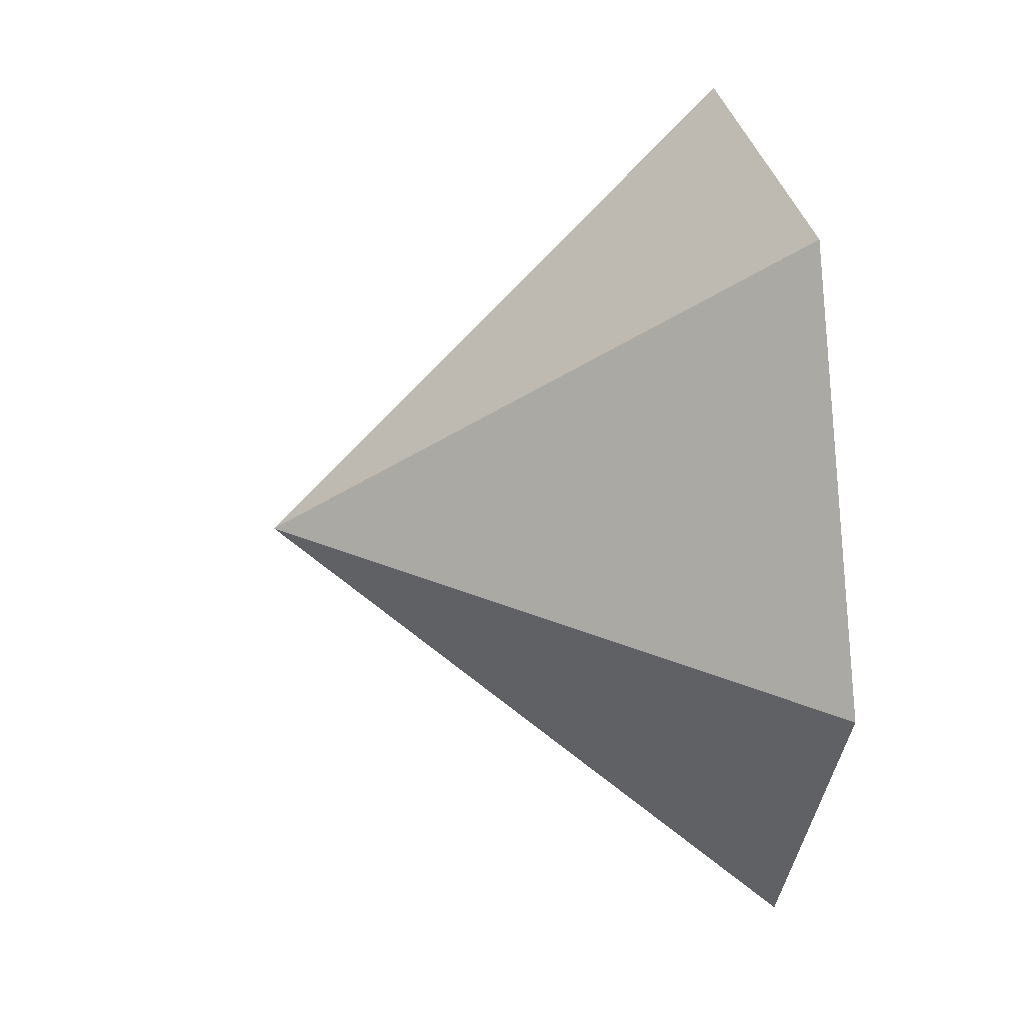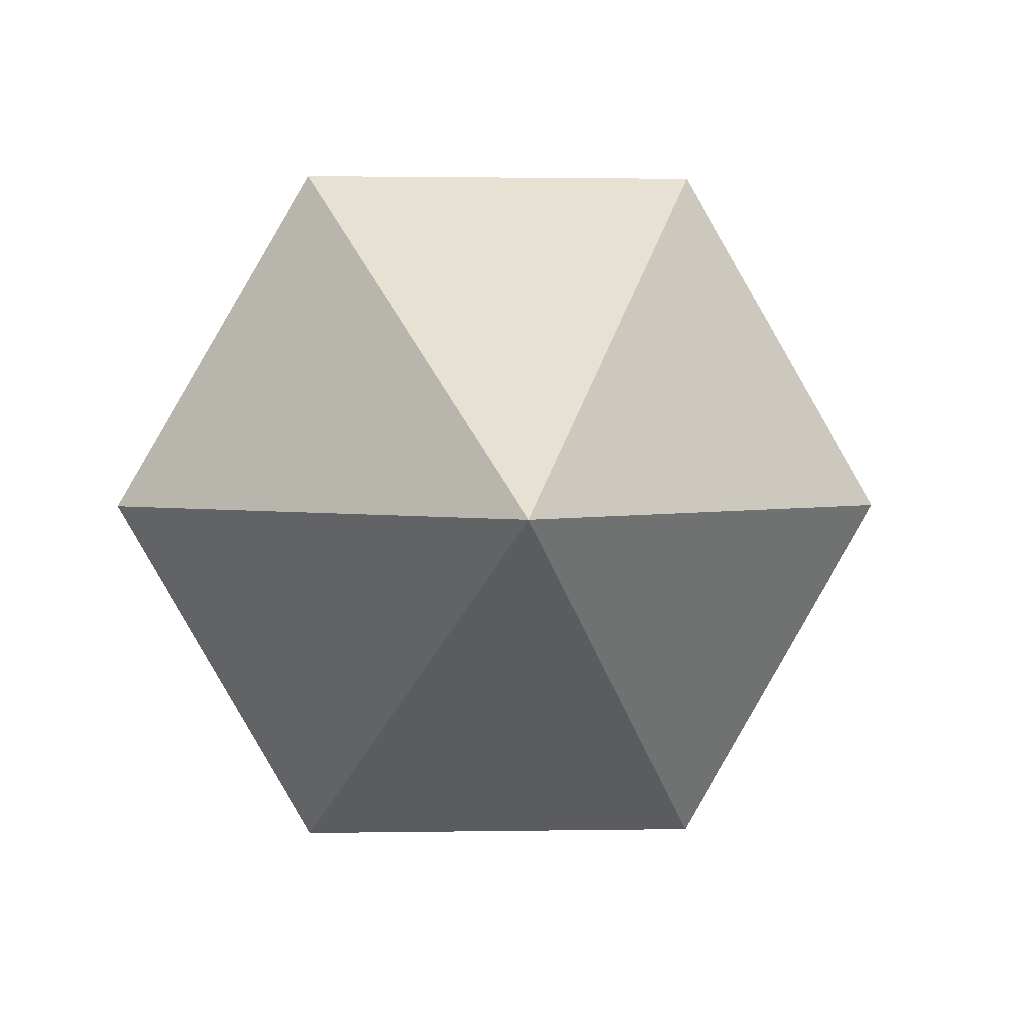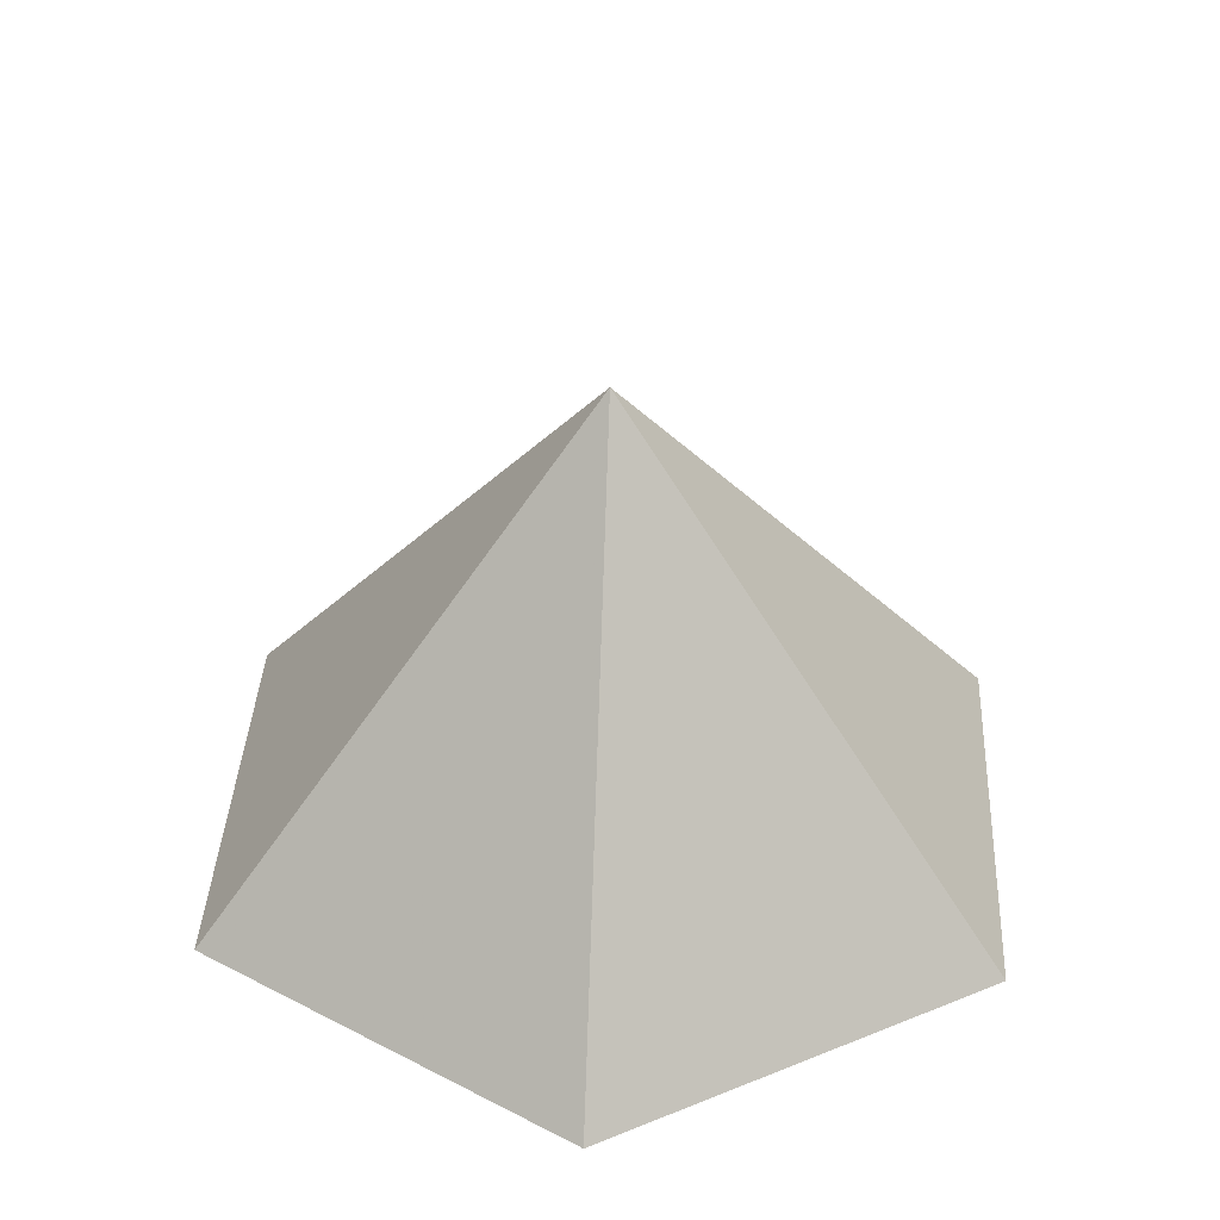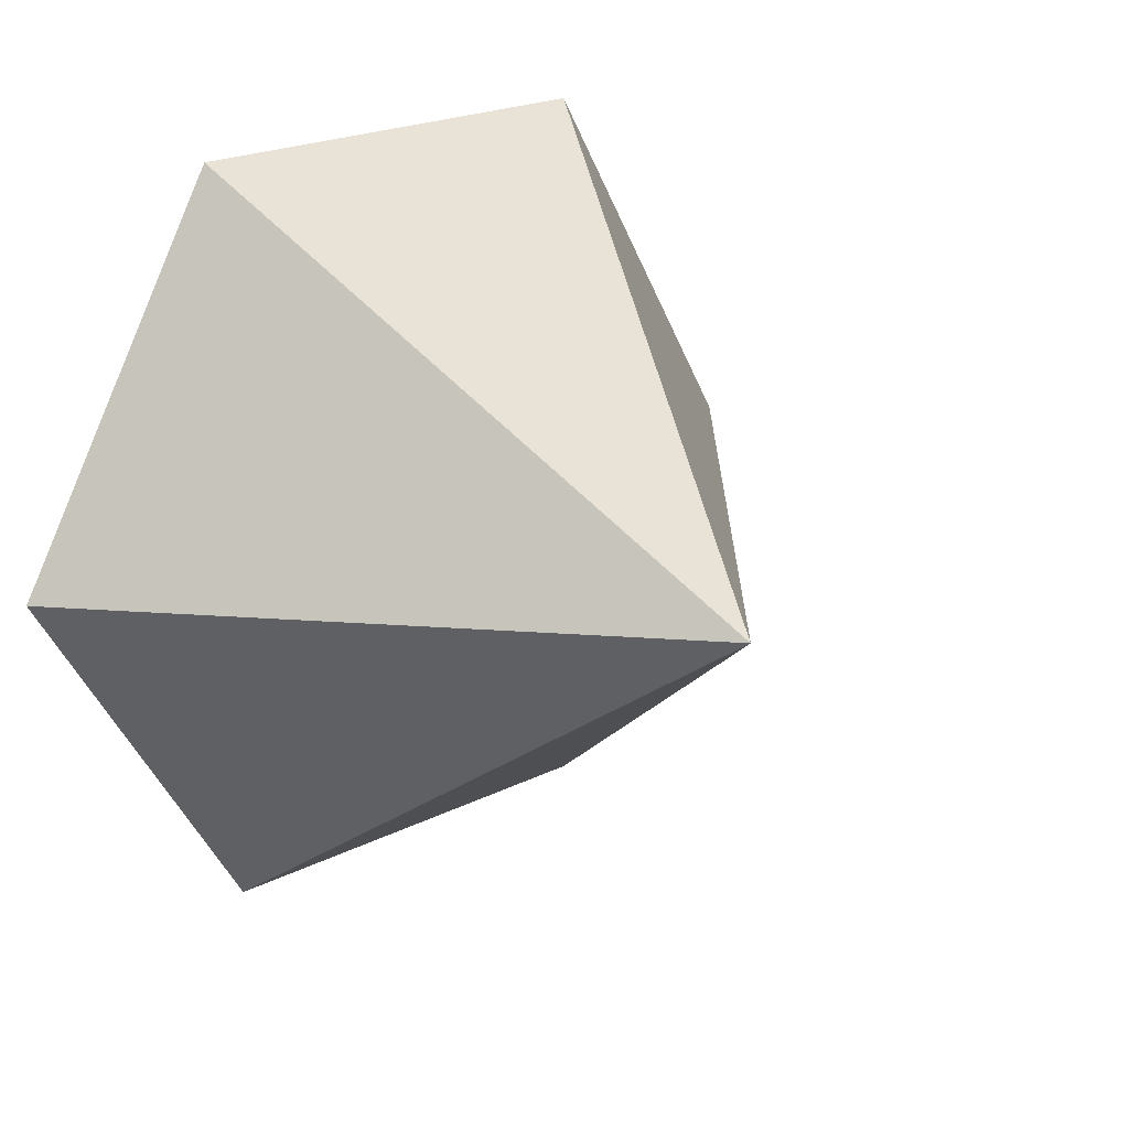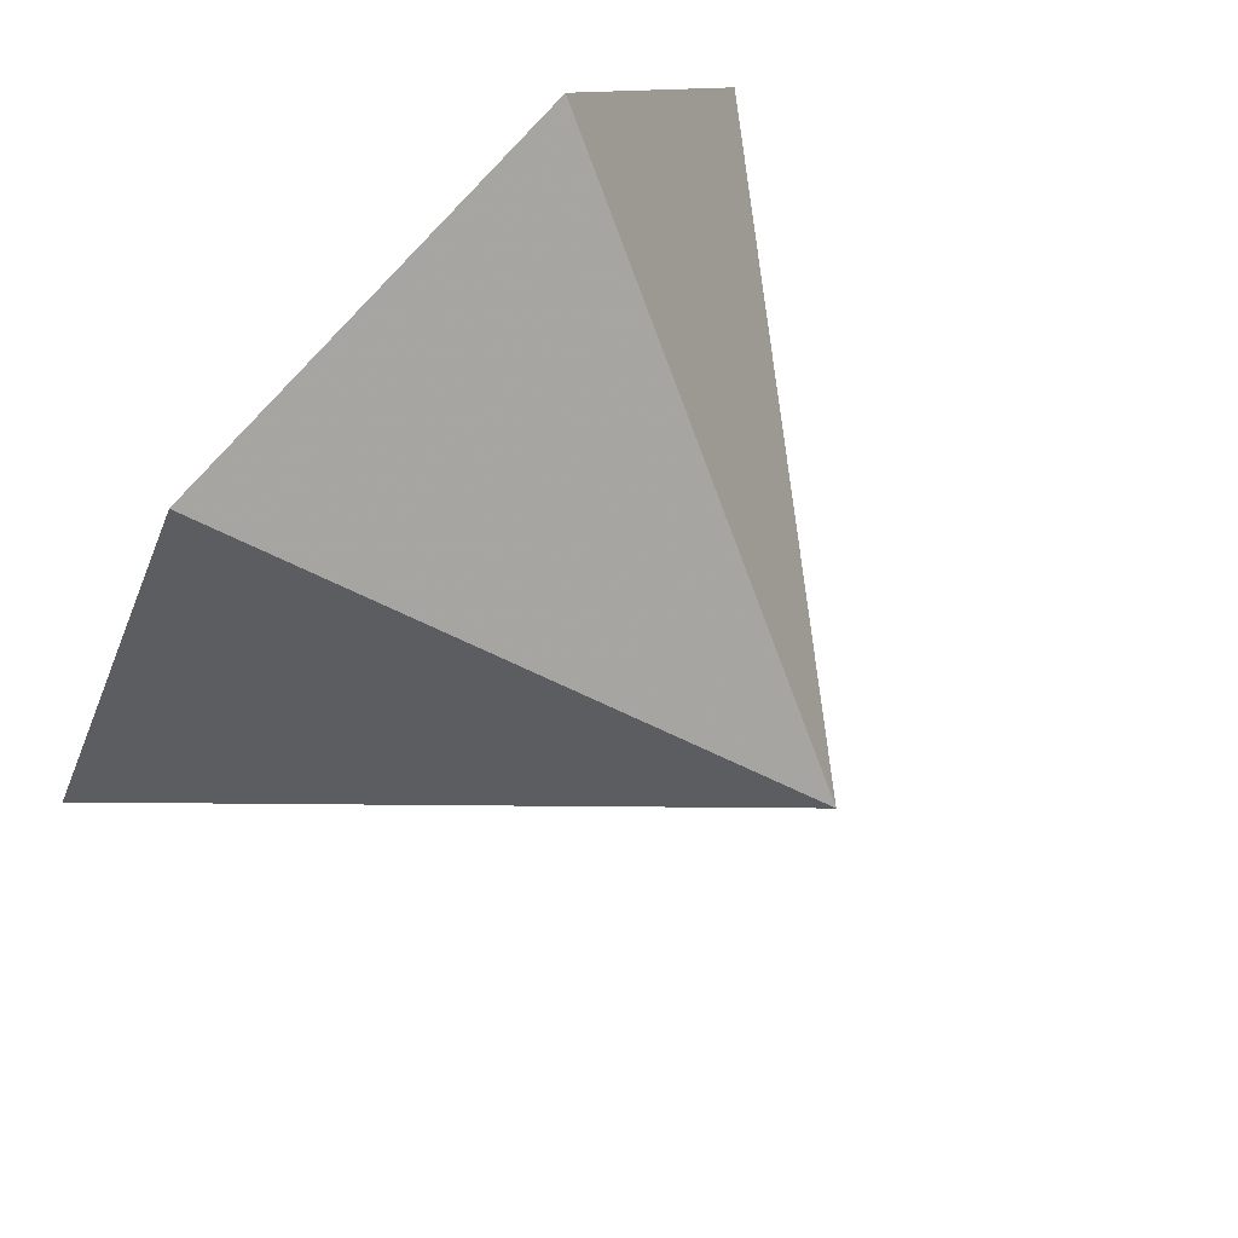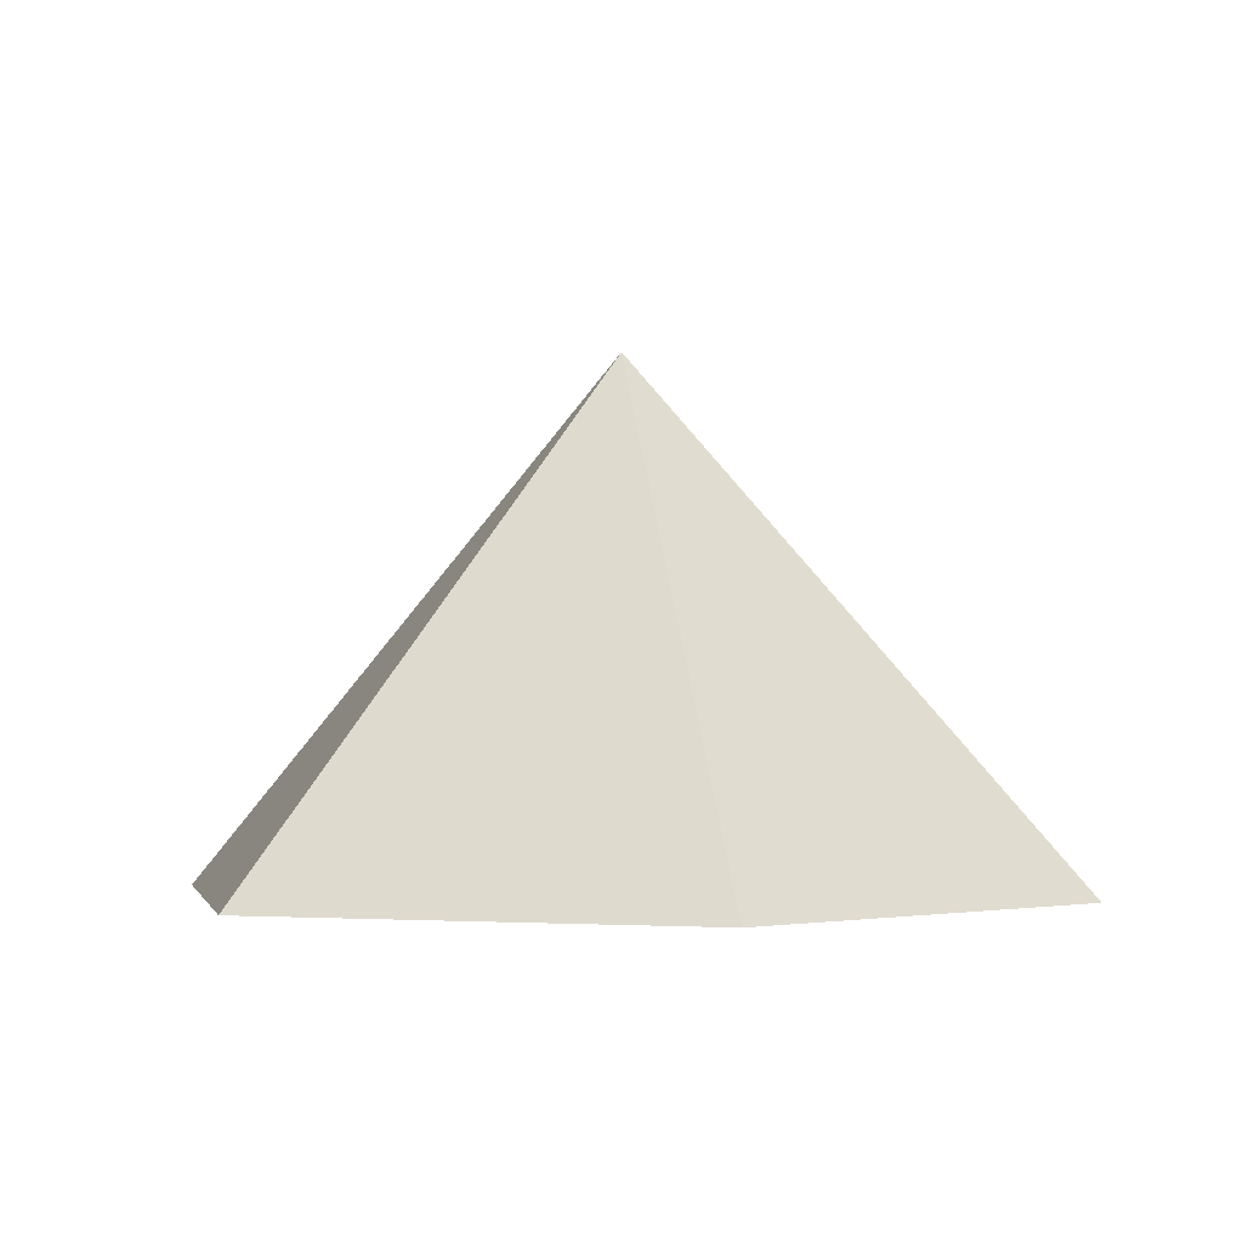
<metadata>
{"format":"obj","ext":"obj","renderer":"f3d","projection":"perspective","resolution":1024,"background":"white","views":[{"elev":28.5,"azim":81.8,"up":"+Y"},{"elev":1.7,"azim":-3.6,"up":"+Y"},{"elev":38.3,"azim":-87.0,"up":"+Z"},{"elev":21.9,"azim":-41.4,"up":"+Y"},{"elev":78.0,"azim":-48.3,"up":"+Y"},{"elev":-2.4,"azim":18.0,"up":"+Z"}]}
</metadata>
<code>
v 0 0 0
v 4.891 0 0
v 7.336 4.236 0
v 4.891 8.471 0
v 0 8.471 0
v -2.445 4.236 0
v 2.445 4.236 5.58
f 1 2 7
f 2 3 7
f 3 4 7
f 4 5 7
f 5 6 7
f 6 1 7

</code>
